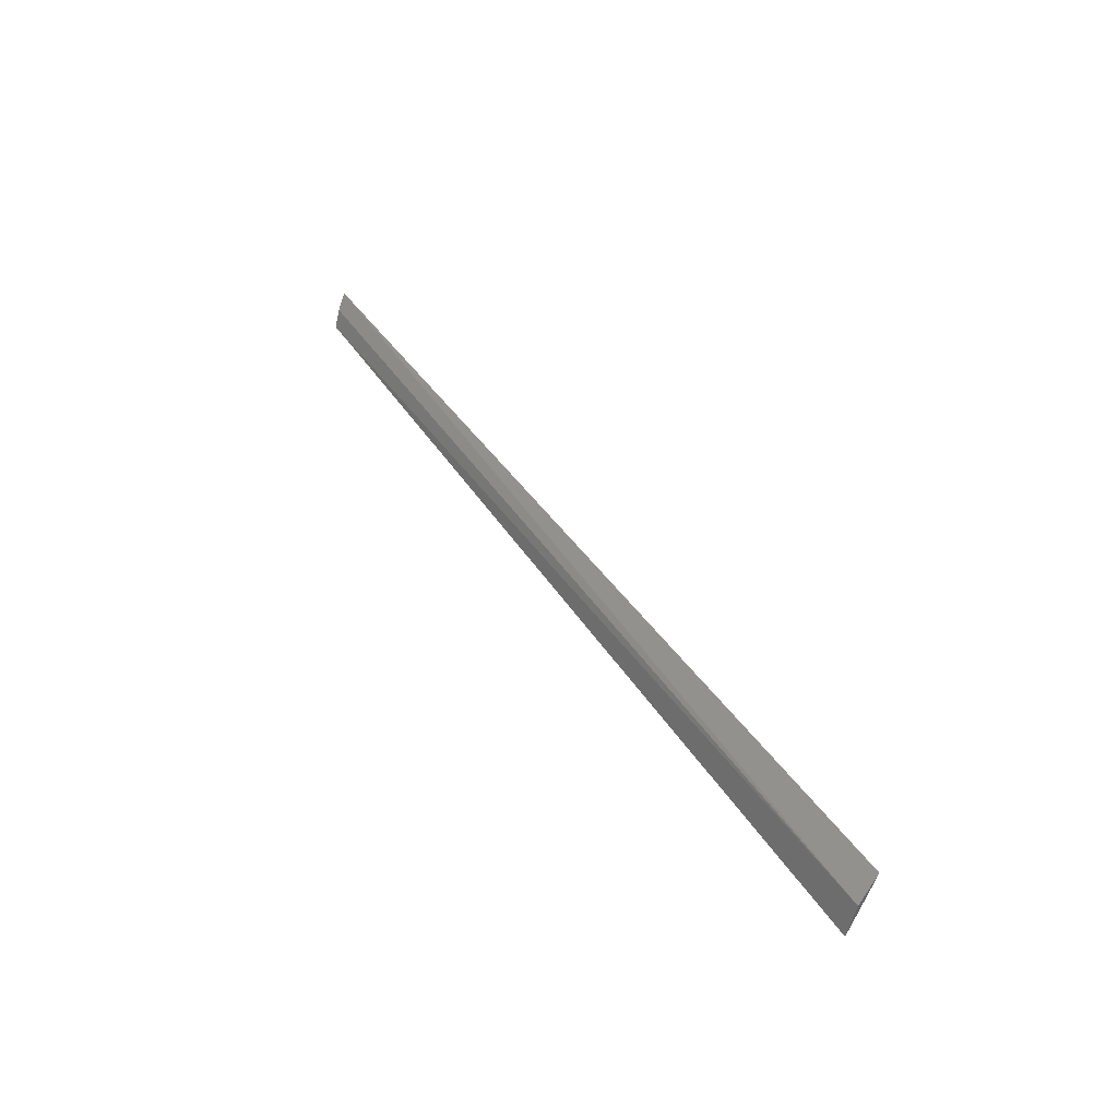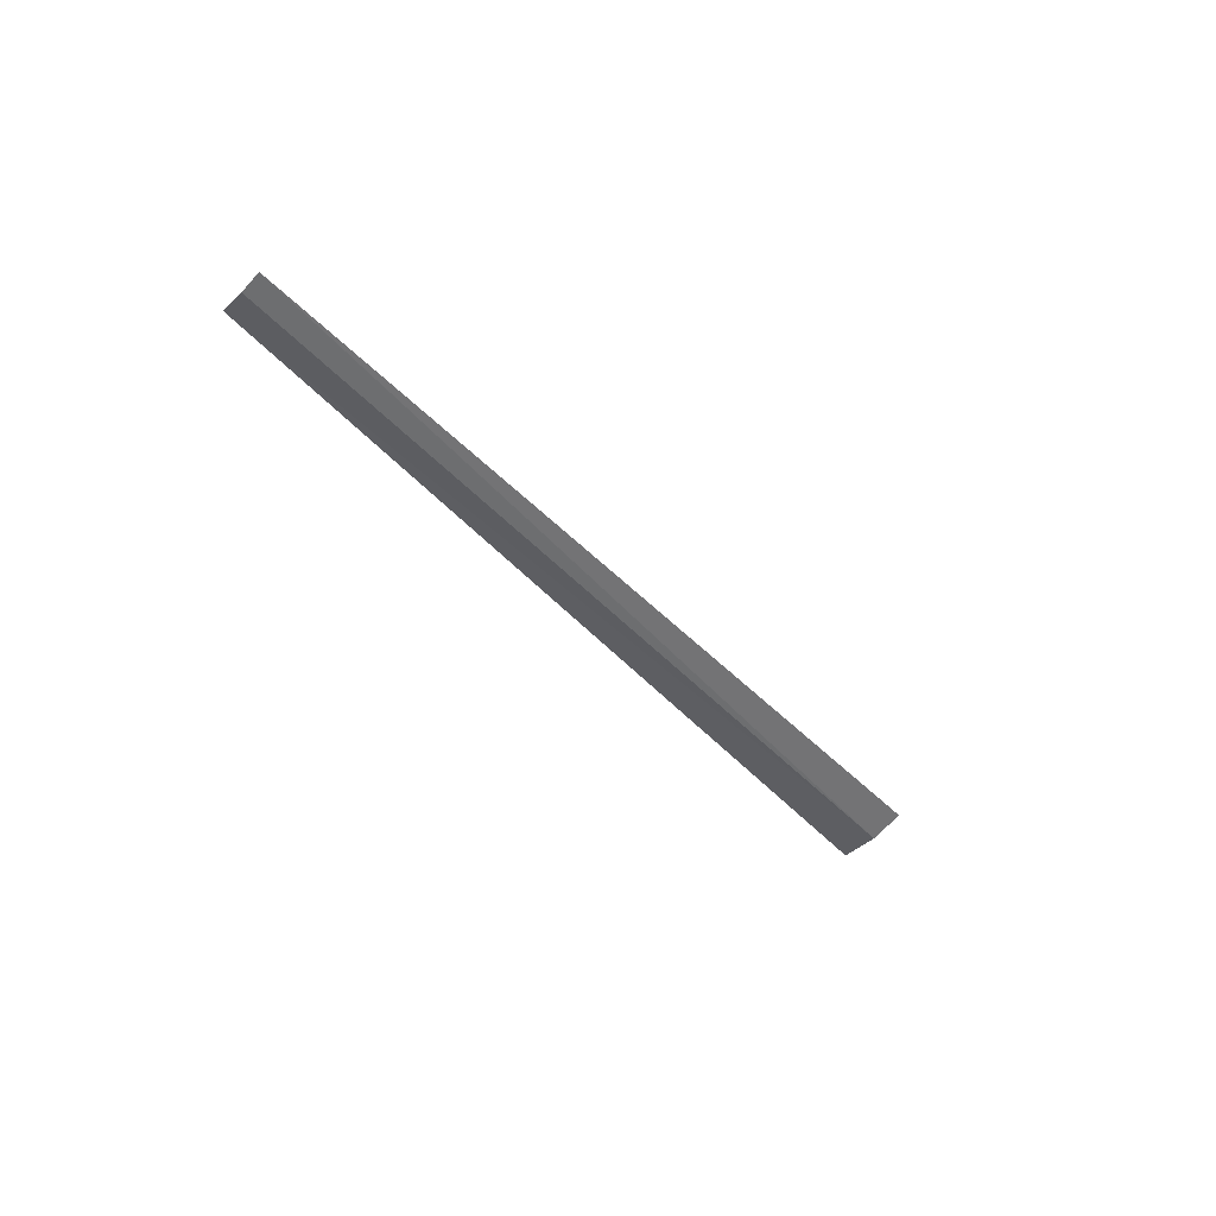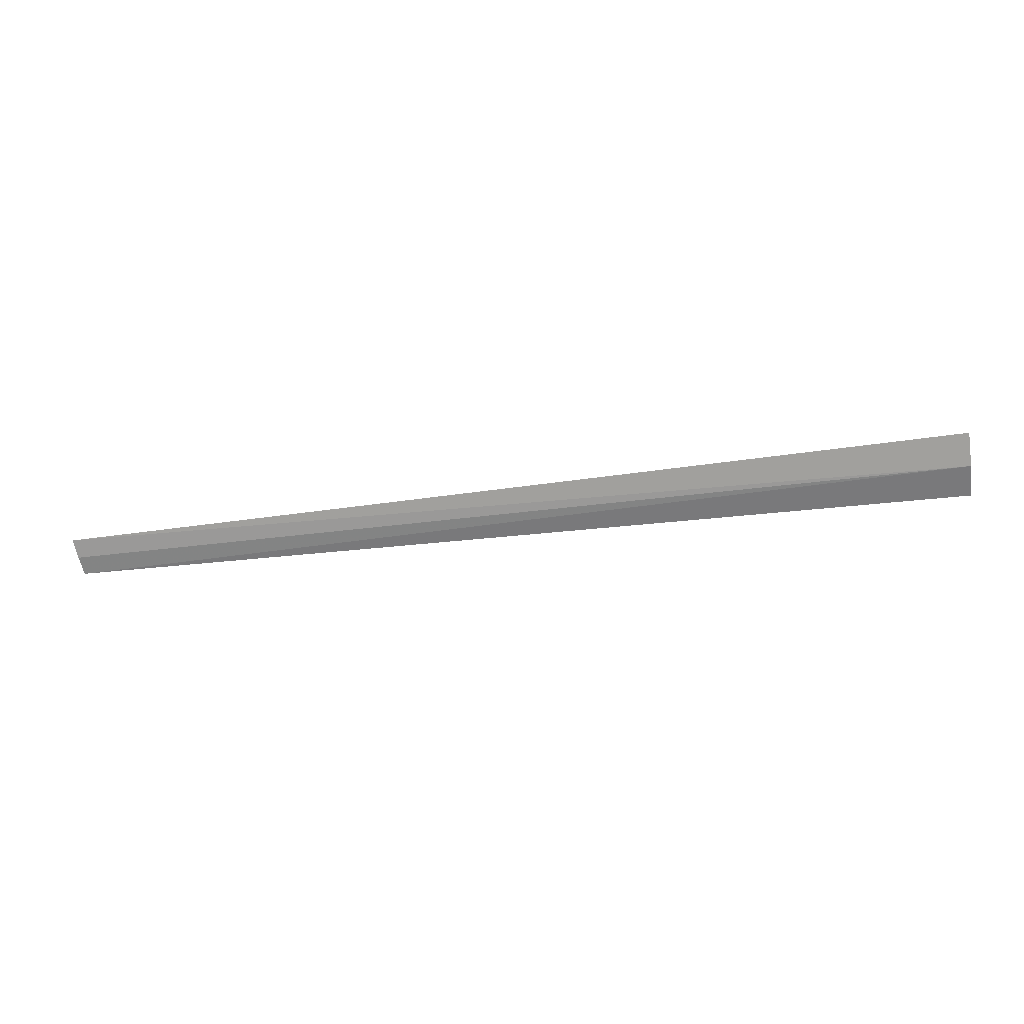
<metadata>
{"format":"obj","ext":"obj","renderer":"f3d","projection":"perspective","resolution":1024,"background":"white","views":[{"elev":42.5,"azim":59.4,"up":"+Z"},{"elev":-37.4,"azim":-54.8,"up":"+Y"},{"elev":-44.1,"azim":8.5,"up":"+Y"}]}
</metadata>
<code>
v 6.01 -2.905 29.41
v 6.01 -2.611 29.95
v 6.01 -3.056 28.81
v -10.52 -2.743 29.75
v -10.48 -2.897 29.43
v -10.45 -3.005 29.09
f 1 4 2
f 1 5 4
f 1 6 5
f 1 3 6
f 1 2 3

</code>
